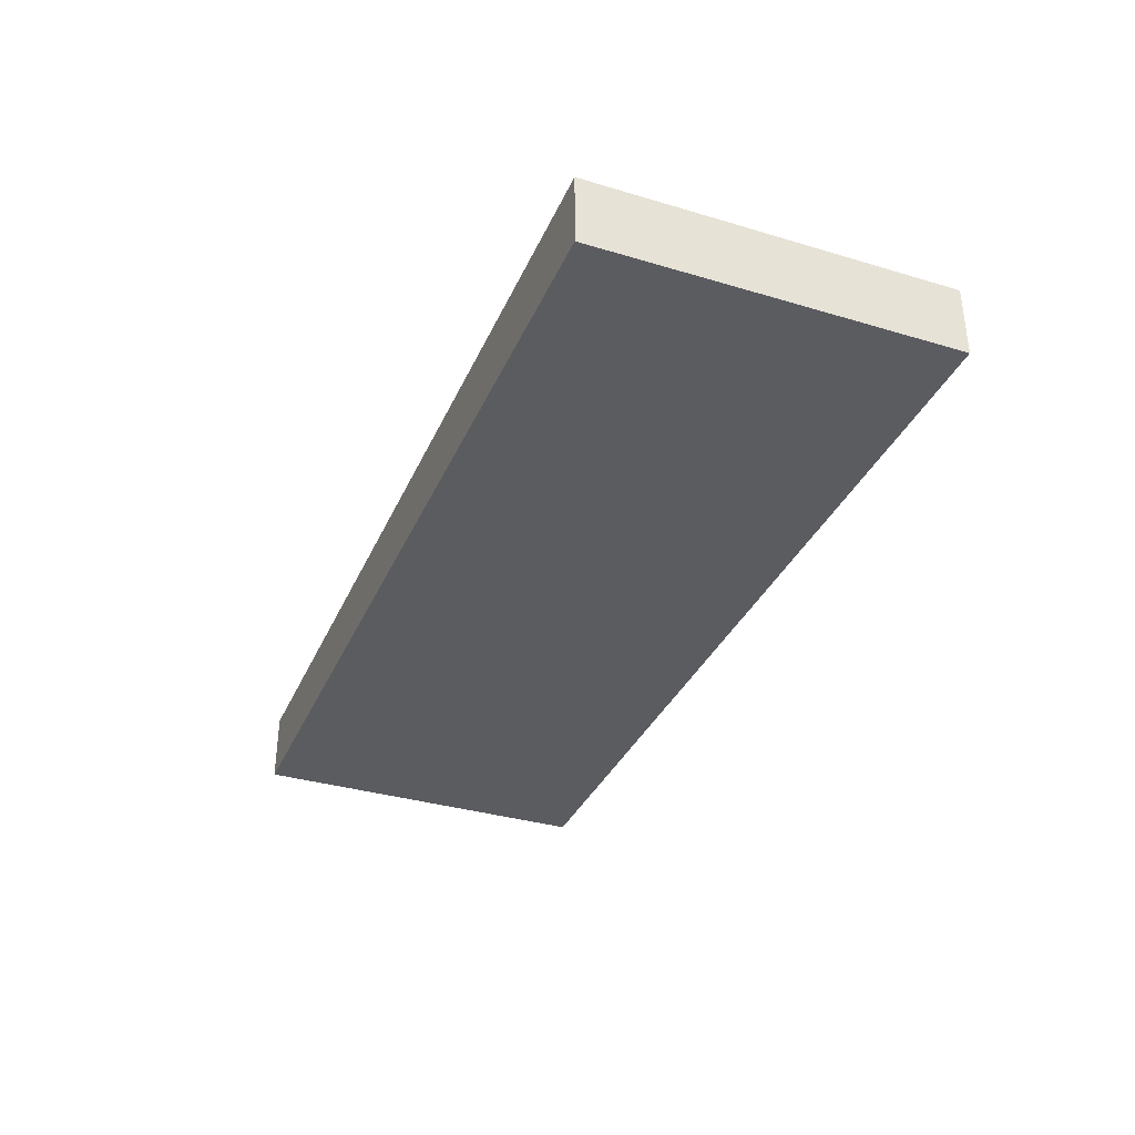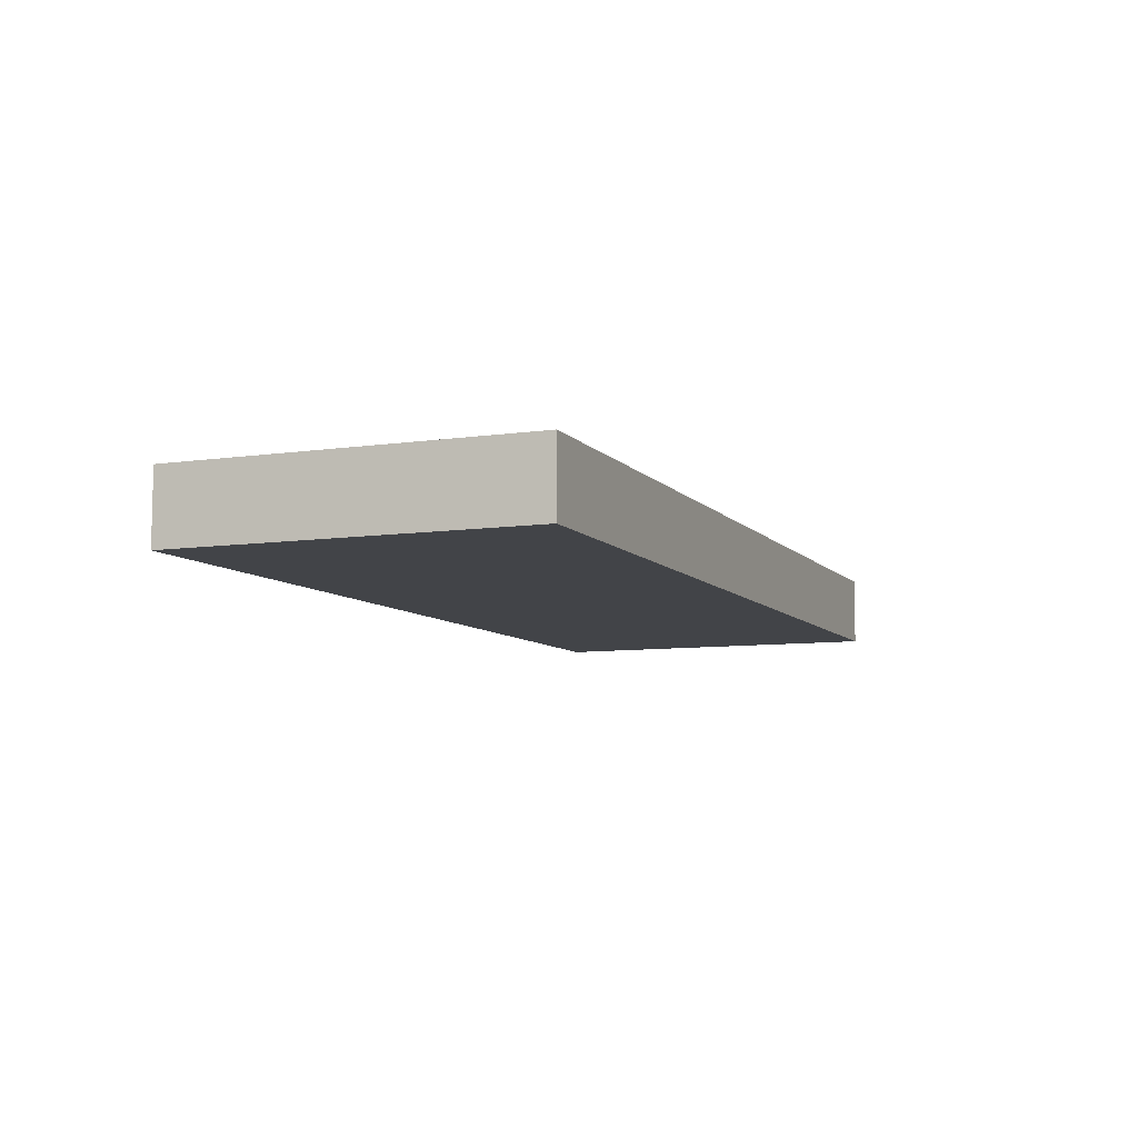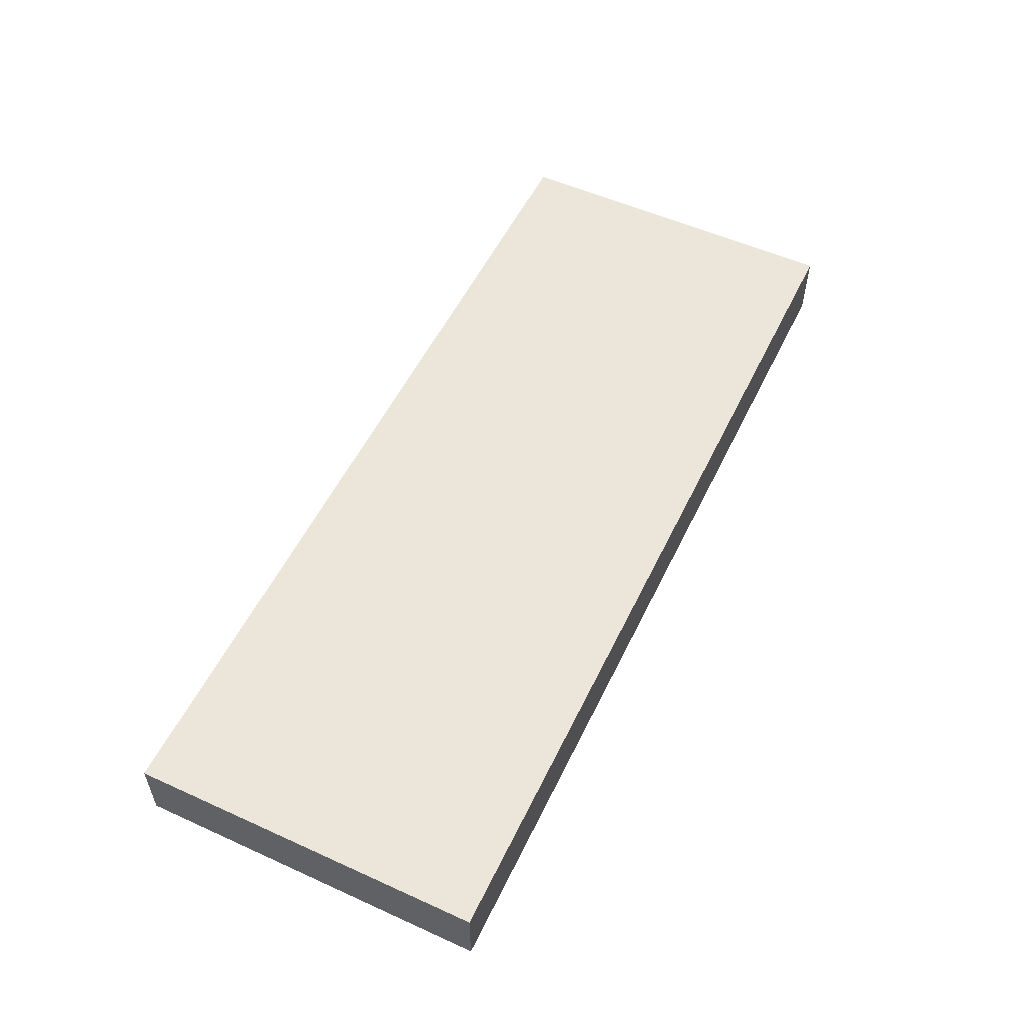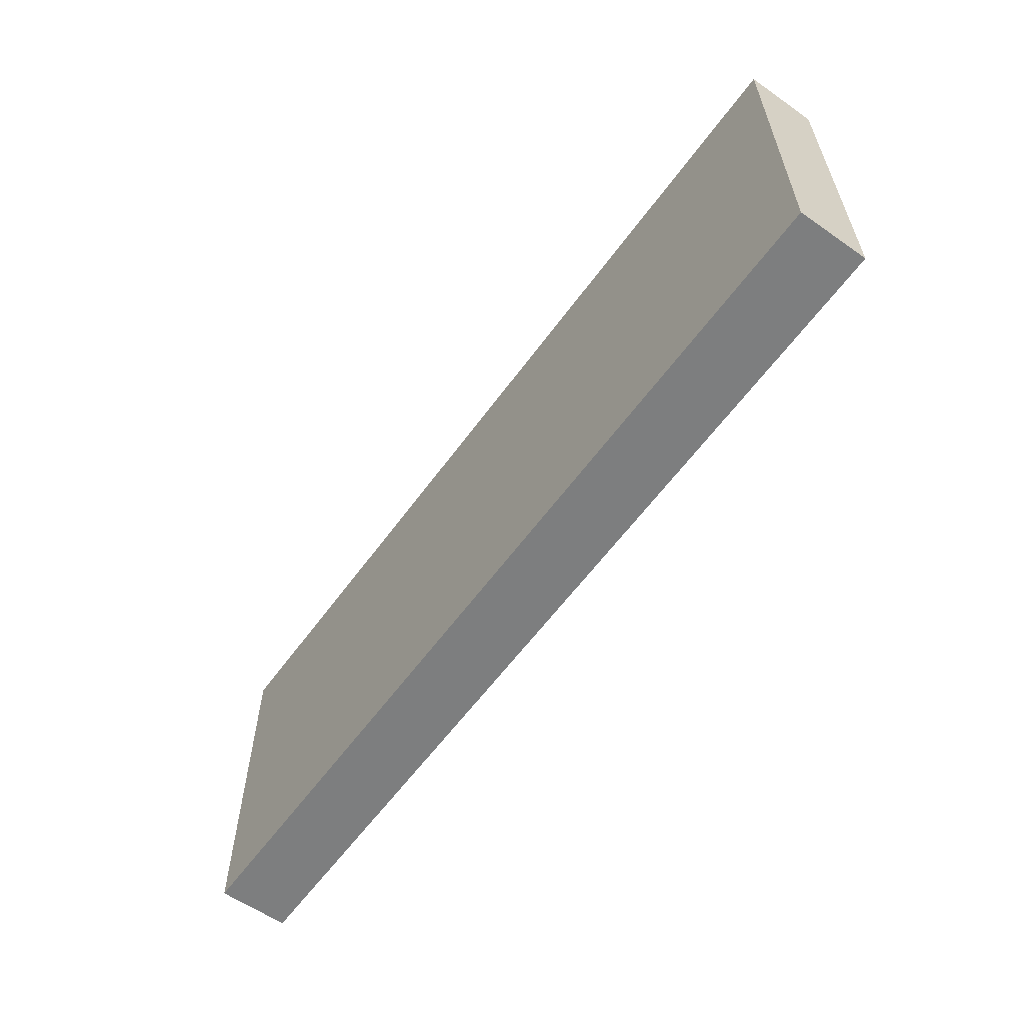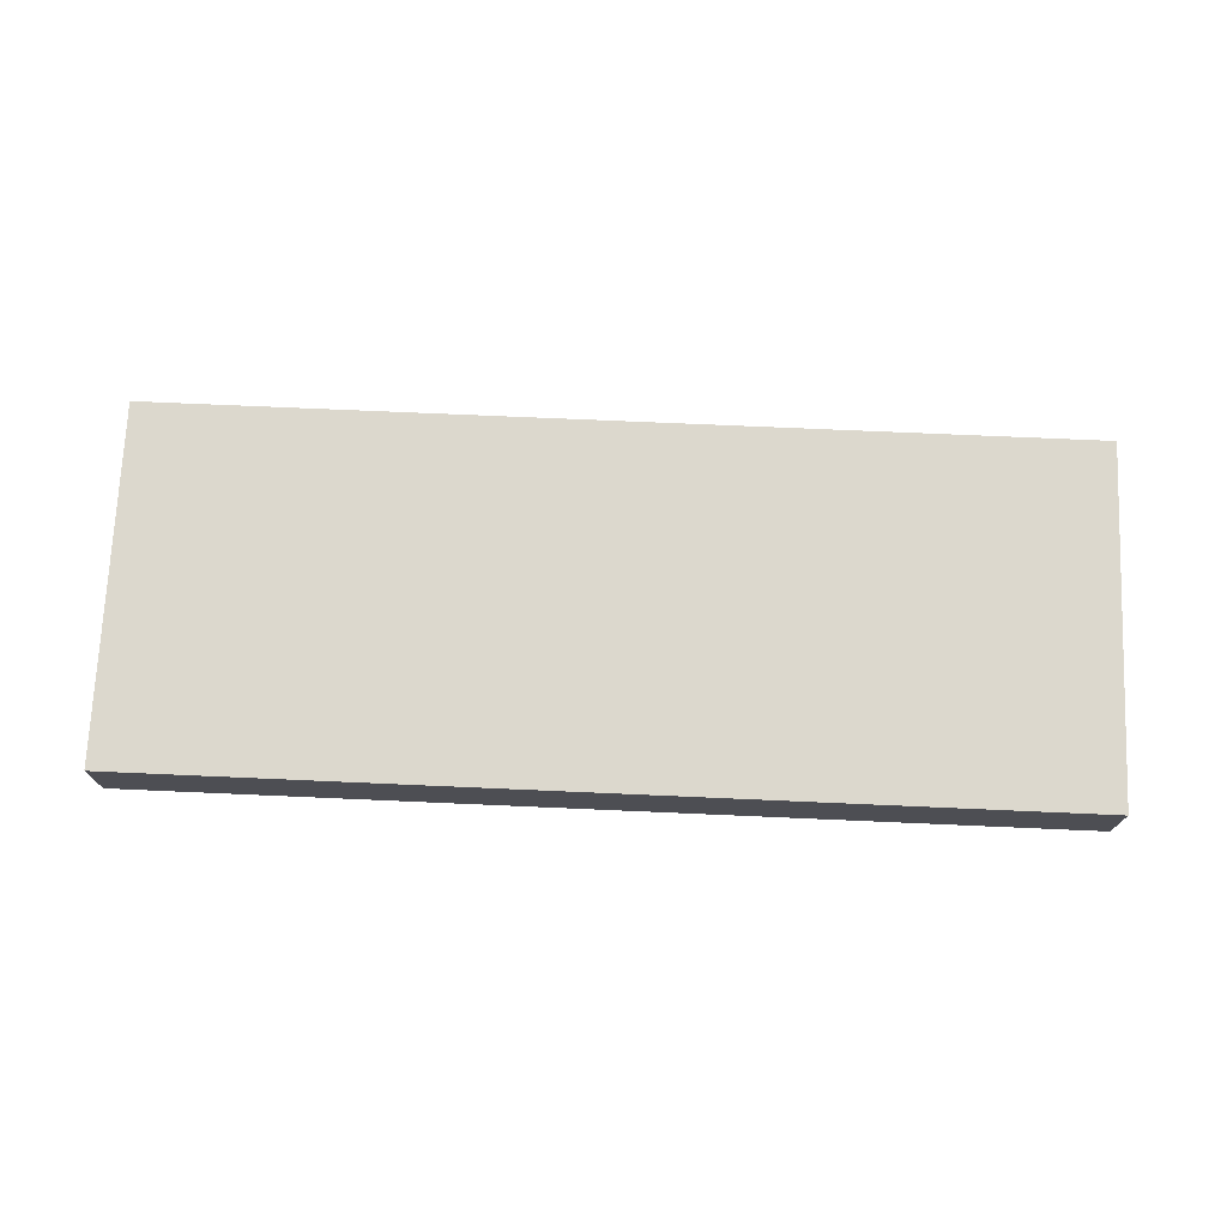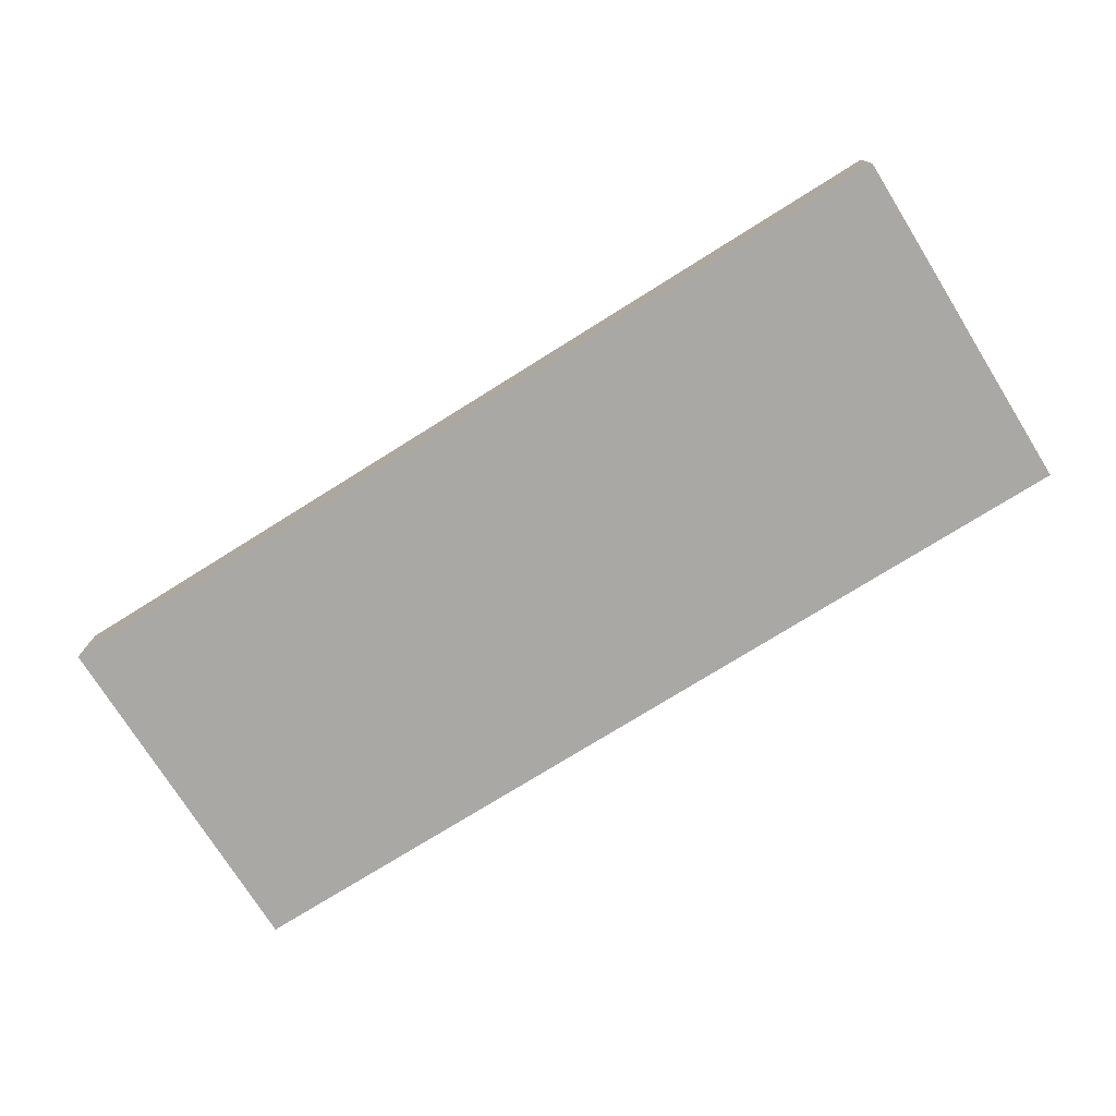
<metadata>
{"format":"obj","ext":"obj","renderer":"f3d","projection":"perspective","resolution":1024,"background":"white","views":[{"elev":-34.9,"azim":-111.7,"up":"+Z"},{"elev":-8.0,"azim":112.1,"up":"+Z"},{"elev":54.4,"azim":115.6,"up":"+Z"},{"elev":-59.3,"azim":-125.7,"up":"+Y"},{"elev":72.6,"azim":2.5,"up":"+Z"},{"elev":-75.2,"azim":-148.0,"up":"+Z"}]}
</metadata>
<code>
g pb_Mesh391576
v -8 4 -45
v -47 4 -45
v -8 19 -45
v -47 19 -45
v -47 4 -45
v -47 4 -48
v -47 19 -45
v -47 19 -48
v -47 4 -48
v -8 4 -48
v -47 19 -48
v -8 19 -48
v -8 4 -48
v -8 4 -45
v -8 19 -48
v -8 19 -45
v -8 19 -45
v -47 19 -45
v -8 19 -48
v -47 19 -48
v -8 4 -48
v -47 4 -48
v -8 4 -45
v -47 4 -45
g pb_Mesh391576_0
f 3 2 1
f 3 4 2
f 7 6 5
f 7 8 6
f 11 10 9
f 11 12 10
f 15 14 13
f 15 16 14
f 19 18 17
f 19 20 18
f 23 22 21
f 23 24 22

</code>
